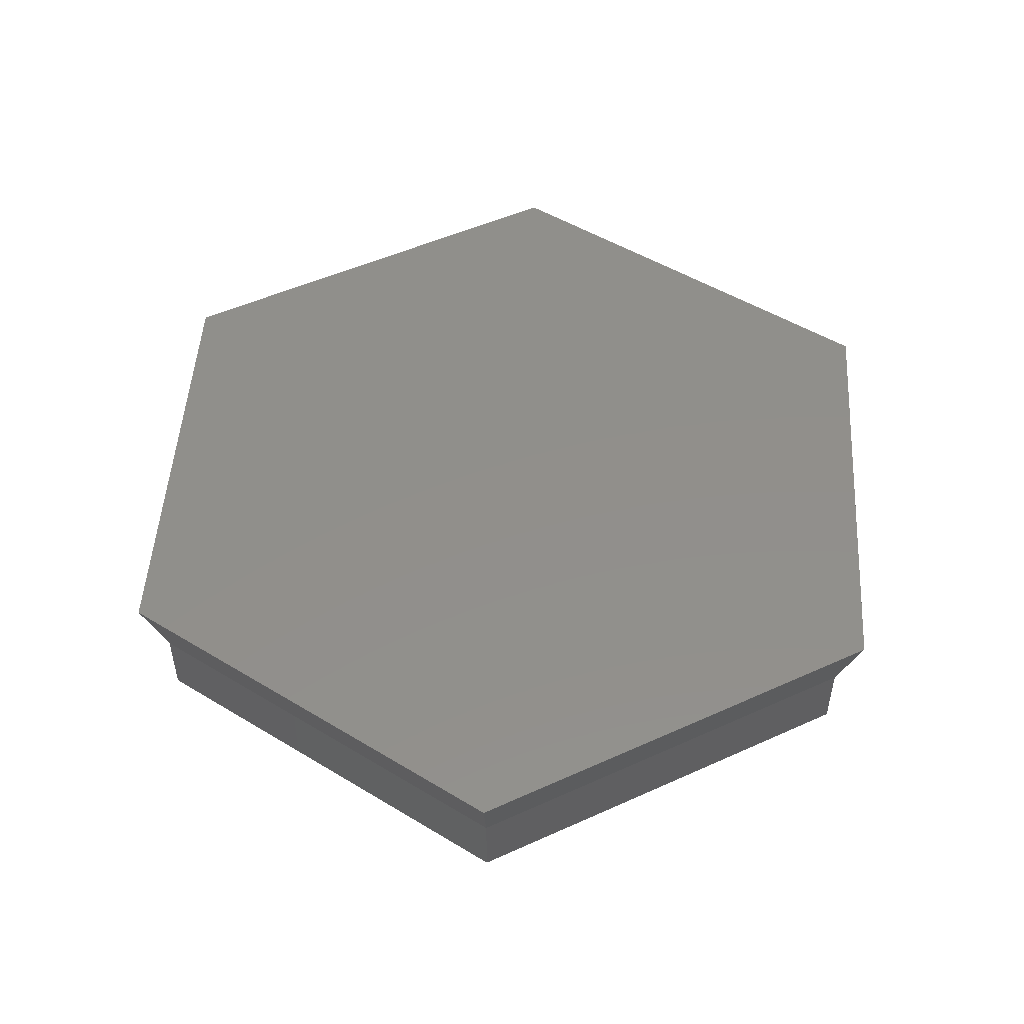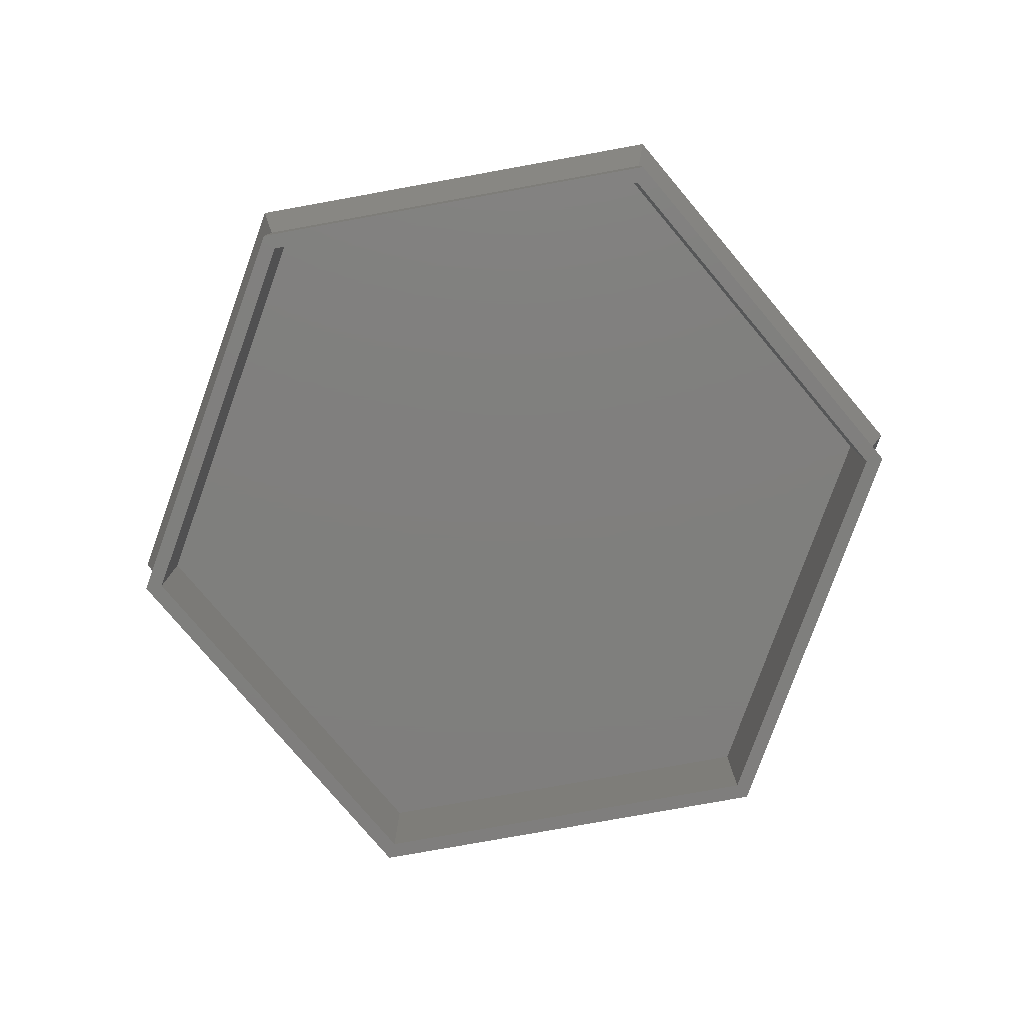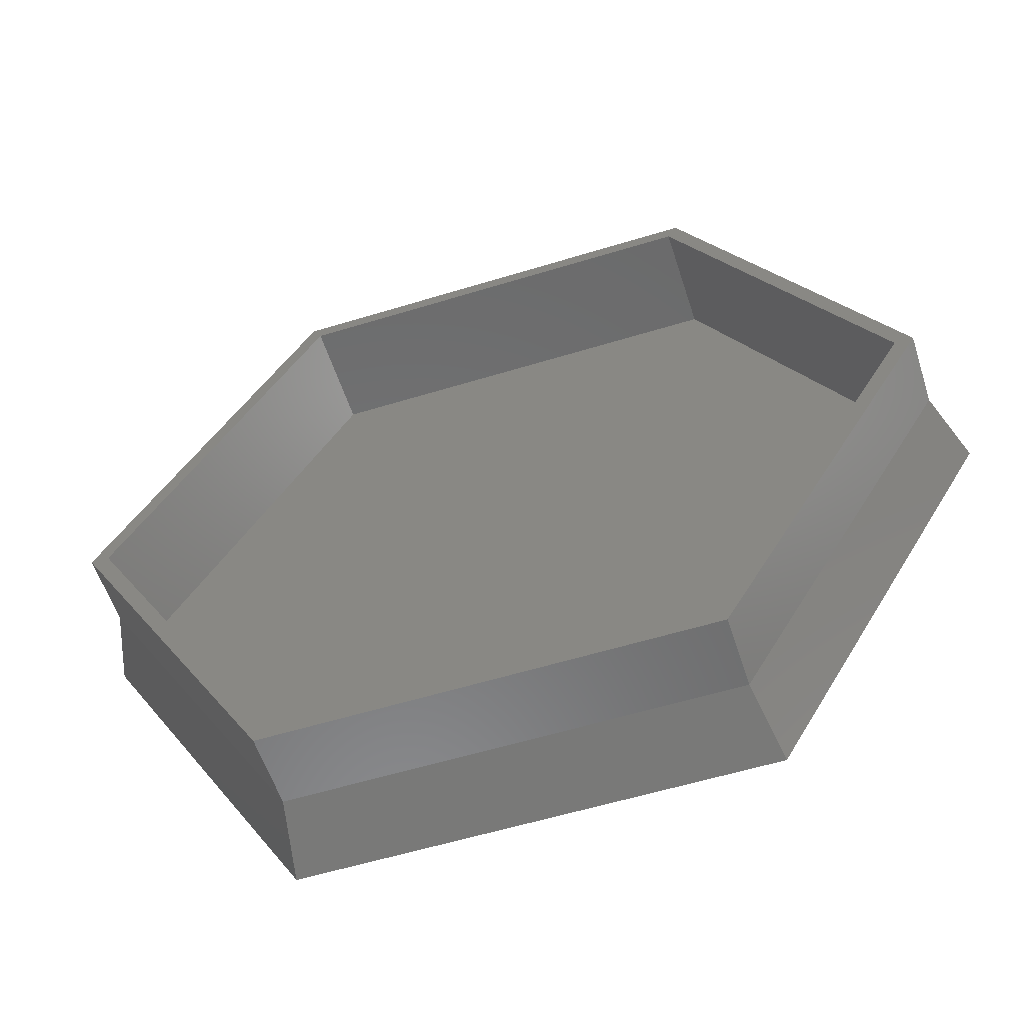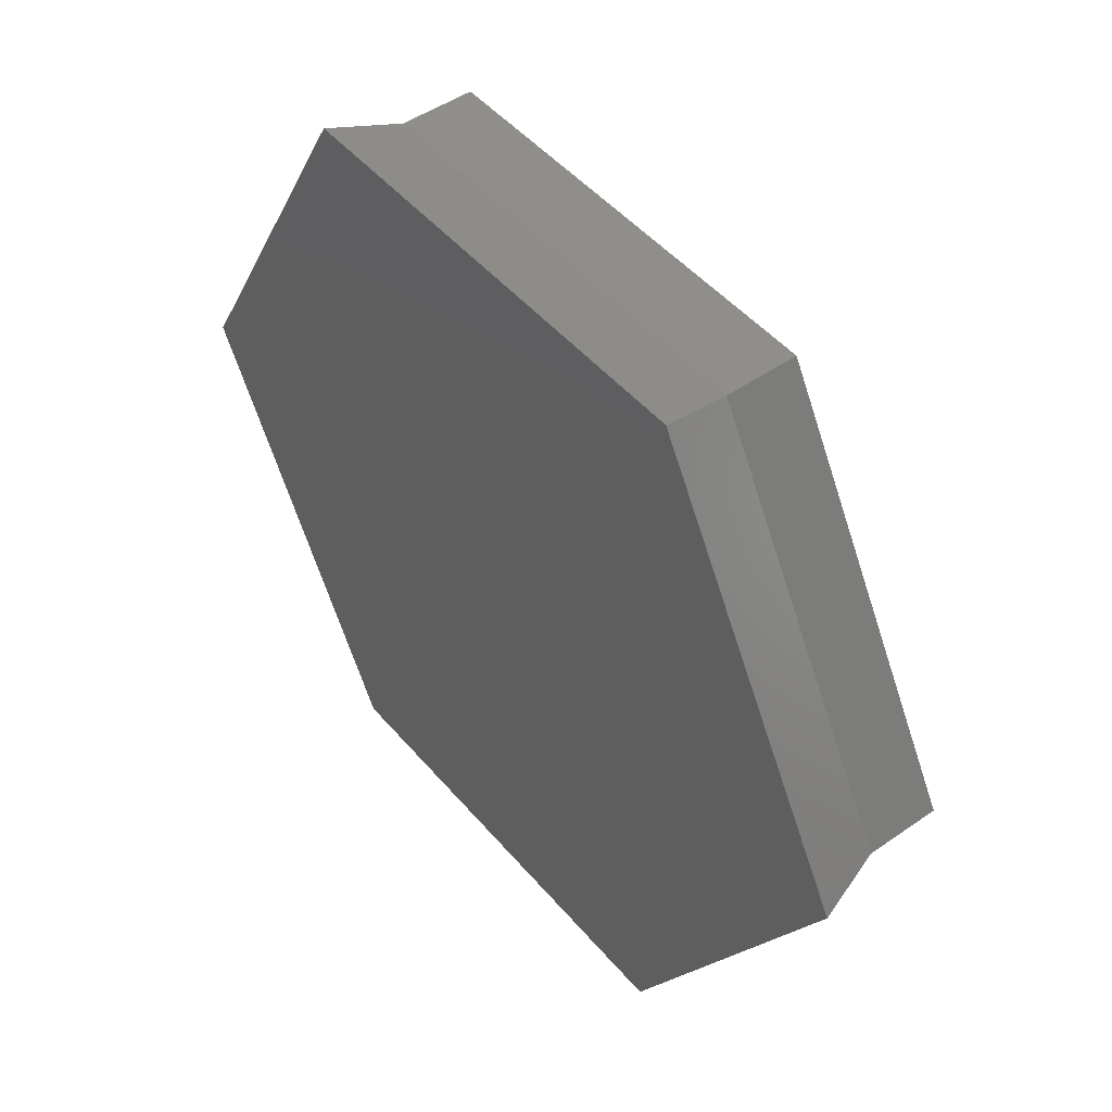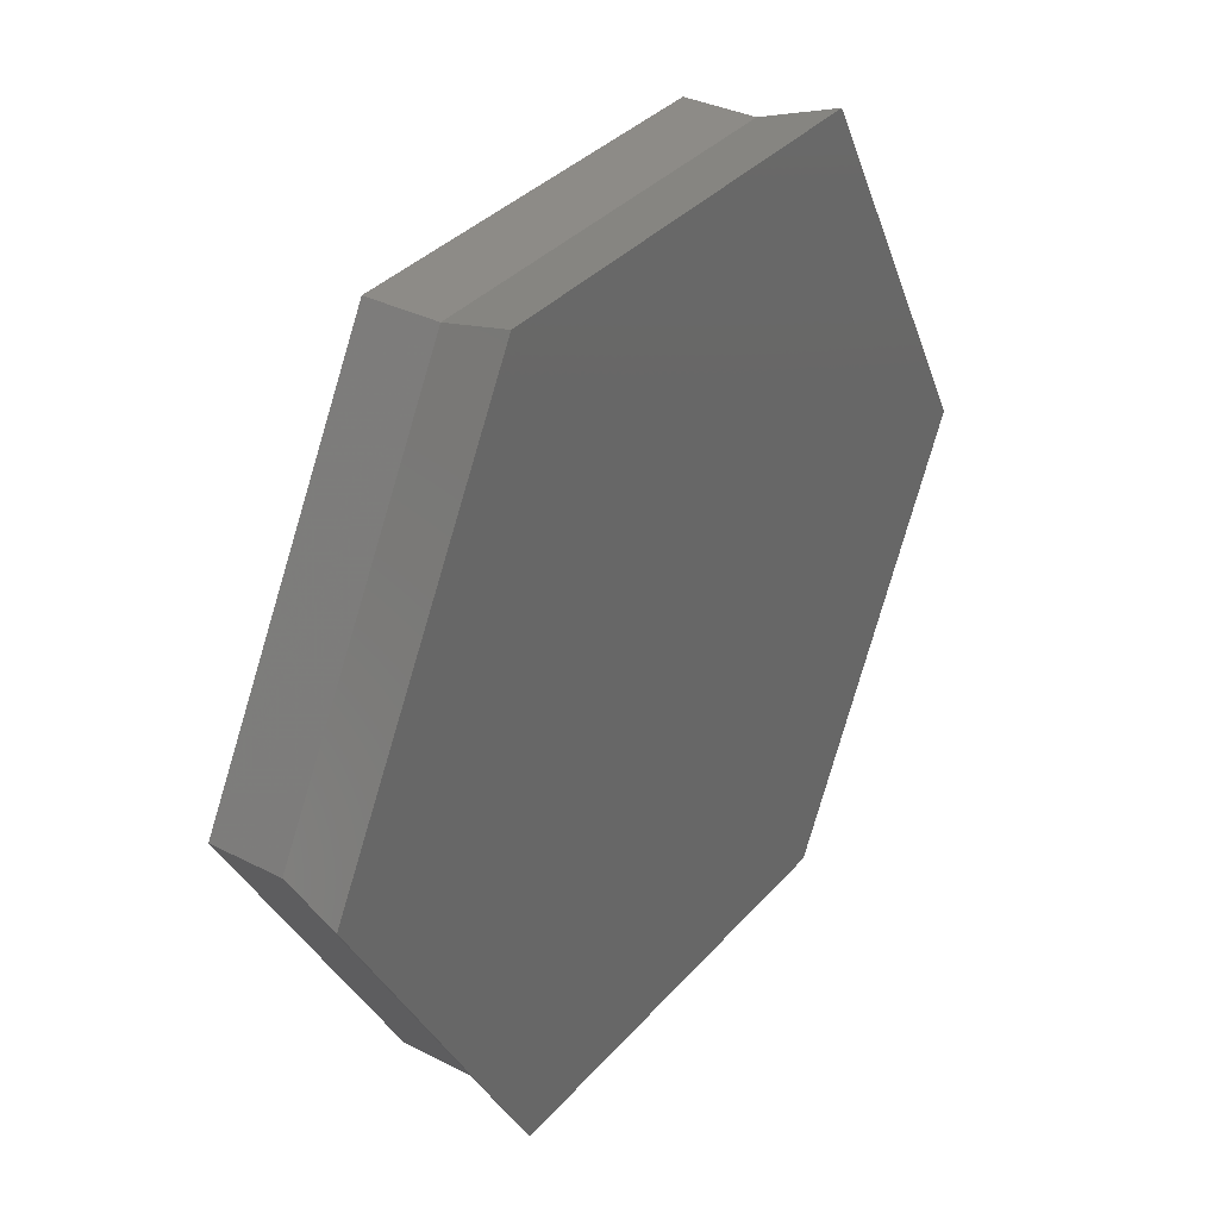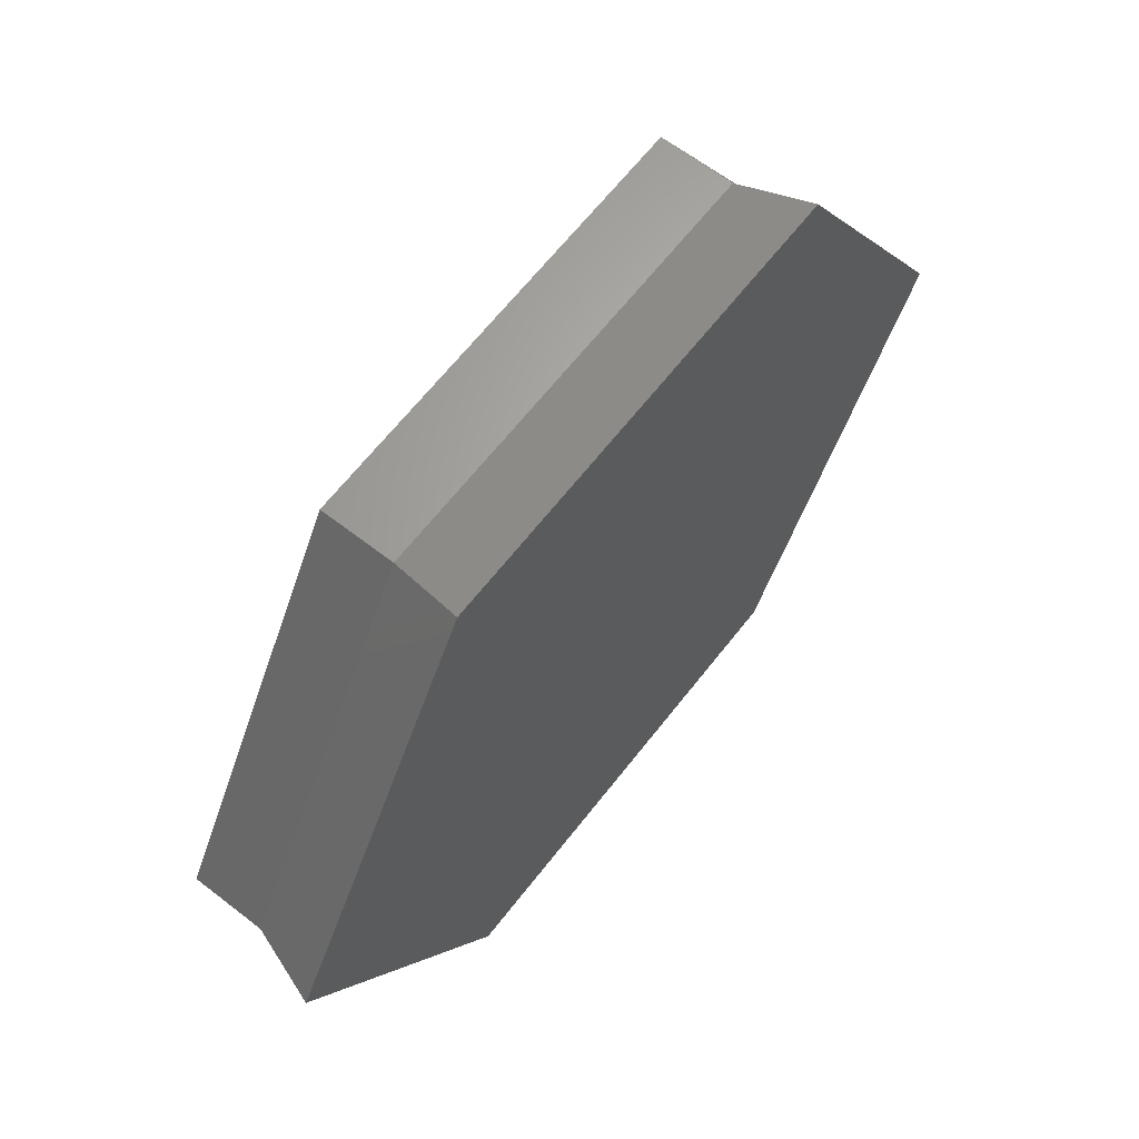
<metadata>
{"format":"stl","ext":"stl","renderer":"f3d","projection":"perspective","resolution":1024,"background":"white","views":[{"elev":50.5,"azim":-86.4,"up":"+Z"},{"elev":-79.1,"azim":70.2,"up":"+Z"},{"elev":-56.8,"azim":-162.2,"up":"+Y"},{"elev":47.8,"azim":51.9,"up":"+Y"},{"elev":34.4,"azim":-55.5,"up":"+Y"},{"elev":64.8,"azim":-52.1,"up":"+Y"}]}
</metadata>
<code>
# stl→obj: 30 verts, 56 faces
v 11.8 0 25
v 5.9 10.22 25
v 12.5 0 27
v 6.25 10.83 27
v 6.25 -10.83 27
v 5.9 -10.22 25
v -5.9 -10.22 25
v -6.25 -10.83 27
v -11.8 0 25
v -12.5 0 27
v -5.9 10.22 25
v -6.25 10.83 27
v 5.9 10.22 23
v 11.8 0 23
v -11.8 0 23
v -5.9 10.22 23
v 5.9 -10.22 23
v 11.3 0 23
v 5.65 -9.786 23
v -5.65 -9.786 23
v -5.9 -10.22 23
v -11.3 0 23
v 5.65 9.786 23
v -5.65 9.786 23
v 5.65 9.786 26
v 11.3 0 26
v -11.3 0 26
v -5.65 9.786 26
v 5.65 -9.786 26
v -5.65 -9.786 26
f 1 2 3
f 3 2 4
f 5 6 3
f 7 5 8
f 5 7 6
f 9 10 11
f 4 5 3
f 12 5 4
f 12 8 5
f 8 12 10
f 2 12 4
f 12 2 11
f 8 10 7
f 7 10 9
f 11 10 12
f 3 6 1
f 1 13 2
f 13 1 14
f 15 11 16
f 11 15 9
f 13 11 2
f 11 13 16
f 6 14 1
f 14 6 17
f 17 18 14
f 17 19 18
f 17 20 19
f 21 20 17
f 21 22 20
f 22 21 15
f 18 13 14
f 23 13 18
f 24 13 23
f 24 16 13
f 22 16 24
f 16 22 15
f 21 6 7
f 6 21 17
f 21 9 15
f 9 21 7
f 18 25 23
f 25 18 26
f 27 24 28
f 24 27 22
f 24 25 28
f 25 24 23
f 29 25 26
f 30 25 29
f 30 28 25
f 28 30 27
f 19 30 29
f 30 19 20
f 30 22 27
f 22 30 20
f 19 26 18
f 26 19 29

</code>
